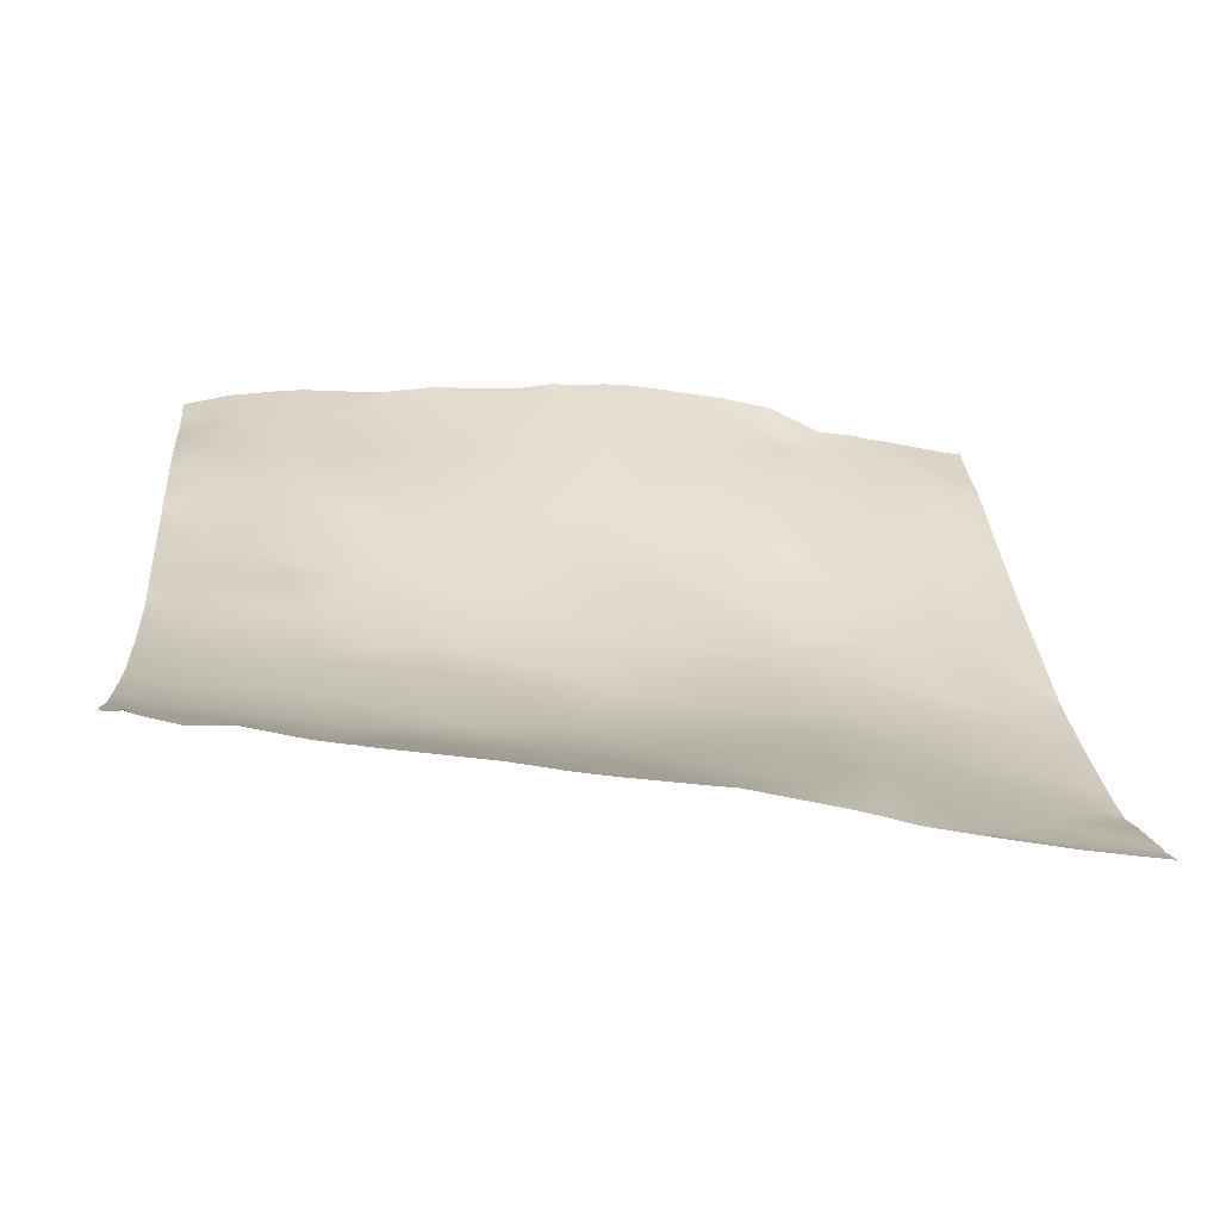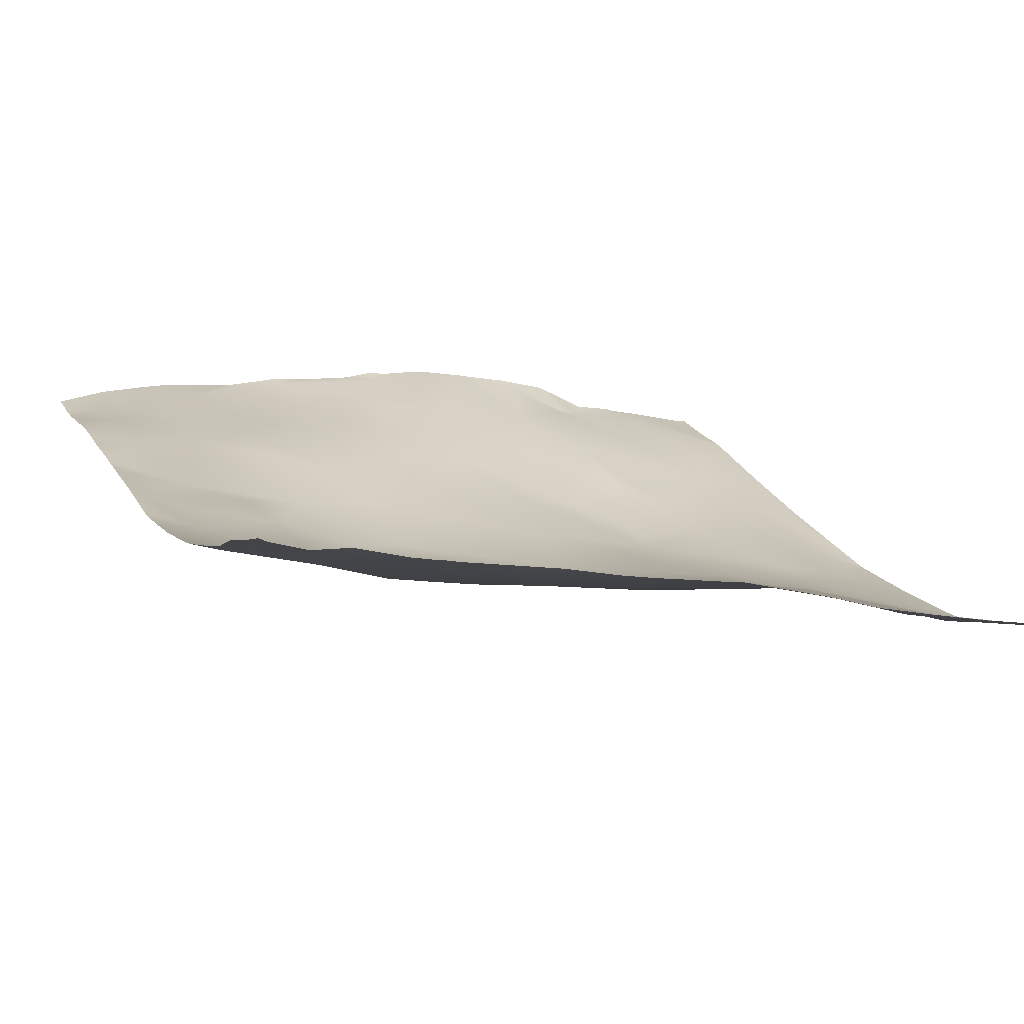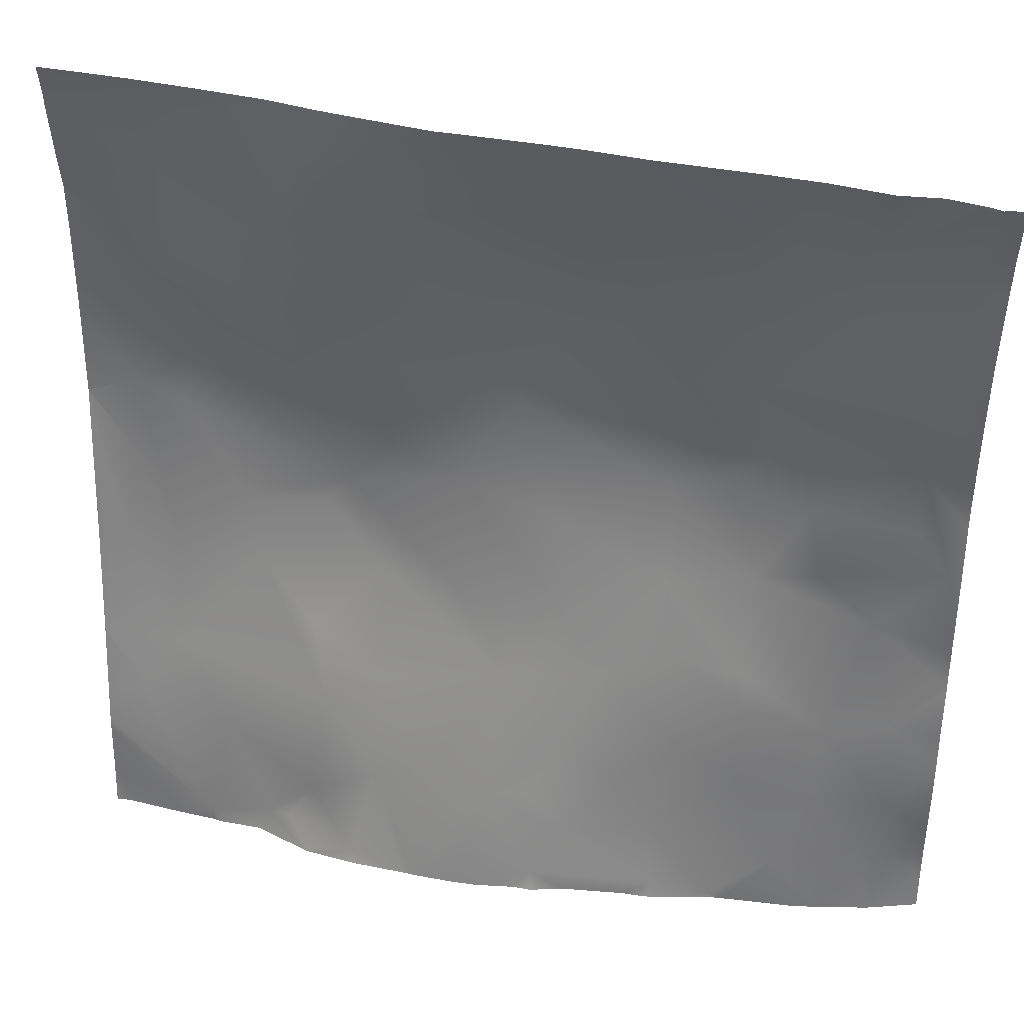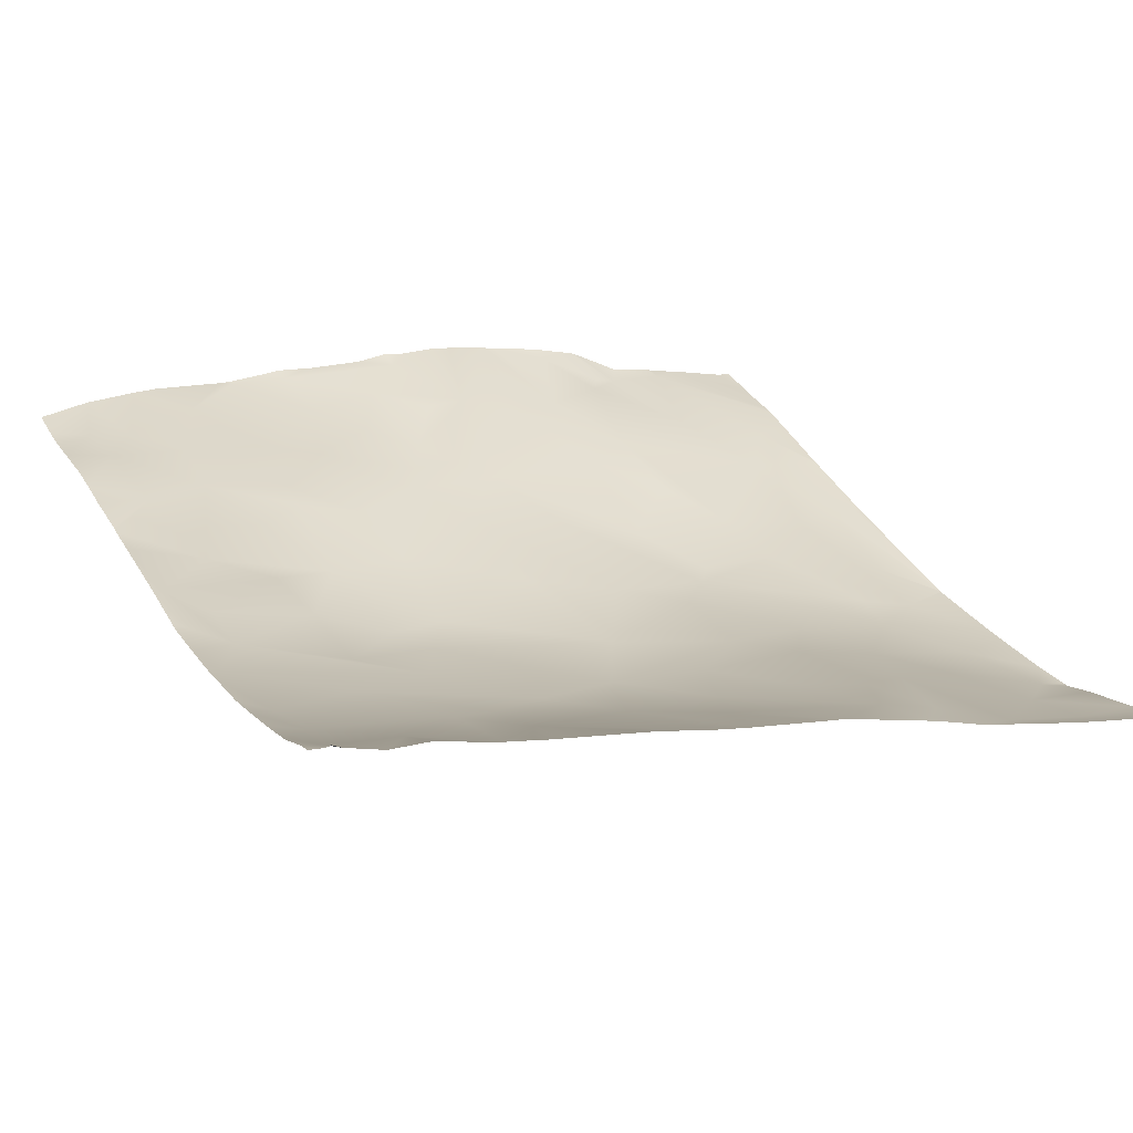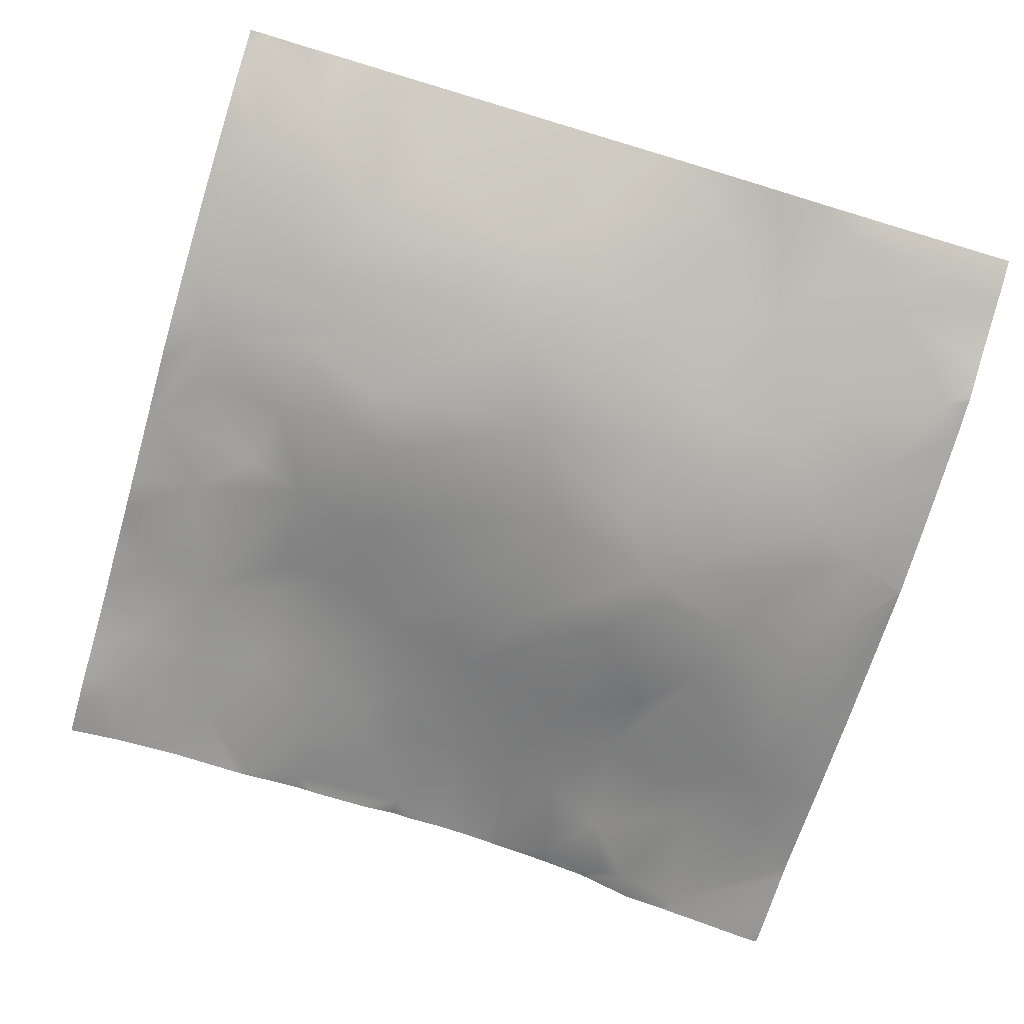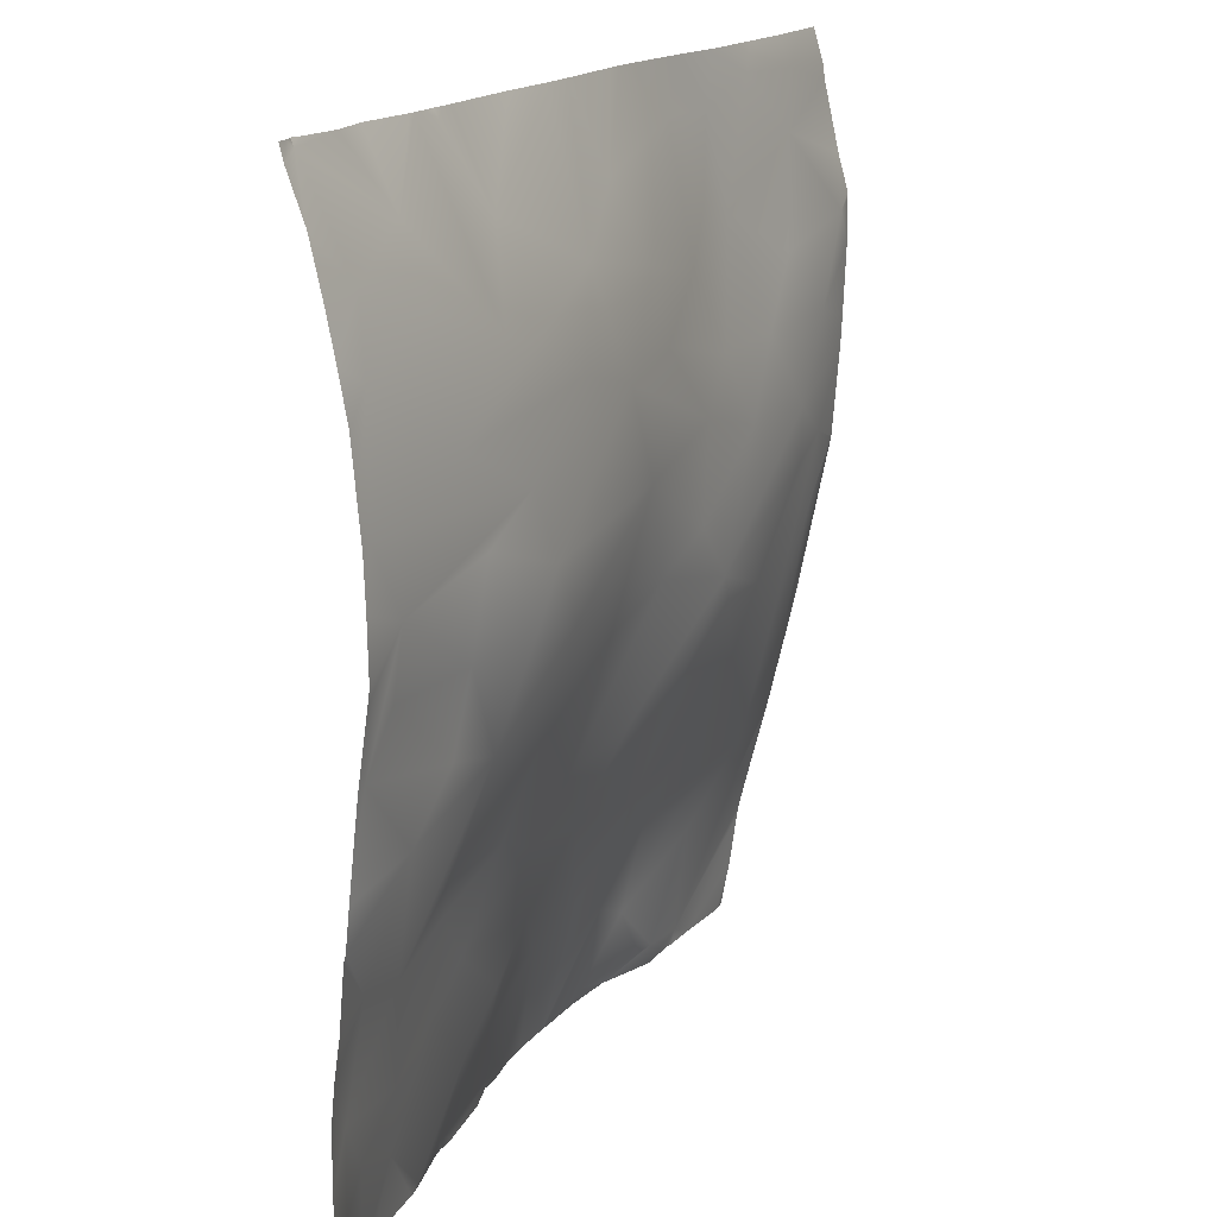
<metadata>
{"format":"obj","ext":"obj","renderer":"f3d","projection":"perspective","resolution":1024,"background":"white","views":[{"elev":21.1,"azim":-4.7,"up":"+Y"},{"elev":12.2,"azim":-21.8,"up":"+Y"},{"elev":40.1,"azim":-175.2,"up":"+Z"},{"elev":23.9,"azim":-25.5,"up":"+Y"},{"elev":-76.4,"azim":-16.2,"up":"+Y"},{"elev":16.6,"azim":-73.7,"up":"+Z"}]}
</metadata>
<code>
o lod_0_639_Cube
v 1432 -9.216 380.5
v 1441 -13.59 374.2
v 1452 -13.28 380.3
v 1455 -16.56 372.3
v 1451 -18.8 363.6
v 1468 -20.53 366.7
v 1456 -19.87 362
v 1442 -15.77 366.8
v 1444 -17.79 355.8
v 1434 -13.08 370.1
v 1432 -14.05 363.2
v 1431 -14.72 351.6
v 1463 -21.81 358.1
v 1453 -20.29 350.7
v 1472 -23.14 355.6
v 1435 -15.72 344.5
v 1431 -13.85 332.4
v 1435 -14.86 337.7
v 1446 -17.46 337.6
v 1444 -16.2 329.8
v 1438 -14.85 324.4
v 1451 -17.38 328.1
v 1446 -18.79 347.1
v 1454 -20.64 339.2
v 1457 -21.3 343.5
v 1461 -21.6 337.1
v 1477 -23.77 345.6
v 1460 -18.36 325.9
v 1473 -20.99 332.3
v 1483 -23.02 335
v 1471 -17.63 319.3
v 1451 -13.42 317.1
v 1491 -24.88 338.1
v 1442 -11.82 311
v 1491 -25.31 348.5
v 1435 -11.55 312.6
v 1483 -23.53 356.7
v 1480 -22.64 364.4
v 1477 -19.84 372.5
v 1492 -20.76 375.9
v 1516 -26.61 378.1
v 1507 -24.61 378.5
v 1515 -27.01 372
v 1522 -30.77 363.4
v 1499 -22.62 376
v 1502 -24.19 366
v 1496 -23.18 367.7
v 1490 -23.94 362.5
v 1496 -25.5 353.7
v 1511 -27.95 360.8
v 1506 -27.56 353.9
v 1501 -27.11 345.8
v 1518 -30.01 354
v 1513 -29.17 345.1
v 1496 -25.76 332
v 1519 -29.53 341.3
v 1524 -25.89 320.8
v 1525 -23.32 309.6
v 1521 -25.97 320.3
v 1520 -28.41 332.9
v 1516 -25.67 321.1
v 1516 -22.57 308.7
v 1520 -21.01 302.6
v 1508 -26.13 328.2
v 1514 -28.84 339.1
v 1506 -24 320.6
v 1498 -25.55 329.1
v 1492 -22.32 322.2
v 1483 -20.02 320.9
v 1500 -20.88 314.4
v 1478 -16.33 312.3
v 1498 -17.29 305.9
v 1492 -17.65 309.7
v 1506 -18.5 303.5
v 1510 -18.36 300.1
v 1500 -14.22 294.3
v 1493 -14.05 297.5
v 1513 -16.46 287.6
v 1506 -15.79 288.7
v 1487 -13.38 300.1
v 1496 -11.33 287.5
v 1503 -15.13 288.7
v 1501 -12.03 286.1
v 1474 -9.055 288.2
v 1460 -8.793 287.7
v 1480 -11.3 298.2
v 1470 -10.13 294
v 1471 -13.62 305.5
v 1475 -11.24 298.9
v 1467 -15.35 314
v 1466 -12.4 300.5
v 1459 -15.49 317.5
v 1458 -11.88 306.7
v 1451 -12.6 313.2
v 1461 -10.71 295.3
v 1452 -11.12 303.4
v 1454 -8.949 286.5
v 1447 -9.14 292.6
v 1443 -11.05 301
v 1438 -9.837 296
v 1434 -10.06 301.5
v 1434 -10.18 293.3
v 1451 -12.87 381.2
v 1450 -12.62 381.2
v 1453 -13.12 381.2
v 1525 -28.03 377.6
v 1525 -26.98 381.2
v 1521 -26.37 381.2
v 1516 -25.51 381.2
v 1525 -28.19 376.1
v 1509 -24.25 381.2
v 1525 -30.82 364.9
v 1525 -30.82 364.2
v 1525 -29.79 368.7
v 1525 -30.87 359.7
v 1525 -30.66 354.3
v 1525 -30.58 352.3
v 1525 -30.44 349.3
v 1525 -29.68 339.5
v 1525 -26.23 322.1
v 1525 -29.44 338.3
v 1525 -29.63 339.2
v 1525 -29.67 339.4
v 1525 -25.79 320.2
v 1525 -23.35 309.7
v 1525 -23.31 309.5
v 1525 -23.26 309.3
v 1525 -21.16 301
v 1525 -19.41 291
v 1525 -18.47 285.9
v 1523 -18.37 285.9
v 1525 -20.13 296.4
v 1517 -16.97 285.9
v 1525 -20.34 297.7
v 1513 -16.18 285.9
v 1501 -22.65 381.2
v 1497 -21.38 381.2
v 1476 -17.04 381.2
v 1483 -18.01 381.2
v 1495 -20.76 381.2
v 1485 -18.25 381.2
v 1489 -9.468 285.9
v 1490 -9.667 285.9
v 1488 -9.431 285.9
v 1488 -9.394 285.9
v 1484 -8.693 285.9
v 1481 -8.44 285.9
v 1475 -16.82 381.2
v 1464 -14.85 381.2
v 1470 -16.14 381.2
v 1454 -13.34 381.2
v 1449 -12.45 381.2
v 1448 -12.37 381.2
v 1476 -8.509 285.9
v 1432 -8.831 381.2
v 1433 -9.358 381.2
v 1432 -8.973 381.2
v 1448 -12.24 381.2
v 1441 -10.69 381.2
v 1437 -10.55 381.2
v 1430 -10.85 374.9
v 1430 -9.211 379.7
v 1431 -8.957 381.2
v 1430 -8.851 381.2
v 1430 -12 369.6
v 1430 -12.86 365.1
v 1430 -13.71 360.3
v 1430 -14.25 354.2
v 1430 -14.51 351.3
v 1430 -14.69 346.2
v 1430 -14.79 340.6
v 1430 -14.6 339.1
v 1430 -13.62 331.9
v 1430 -12.28 318.6
v 1430 -12.08 317.8
v 1430 -12.67 322.7
v 1430 -11.57 311.5
v 1430 -11.01 307.5
v 1430 -10.66 303.6
v 1430 -10.63 297.5
v 1430 -10.65 293.6
v 1434 -8.982 285.9
v 1435 -8.767 285.9
v 1507 -15.22 285.9
v 1512 -15.85 285.9
v 1501 -12.09 285.9
v 1495 -10.57 285.9
v 1501 -11.94 285.9
v 1501 -12.04 285.9
v 1501 -11.96 285.9
v 1474 -8.212 285.9
v 1471 -8.703 285.9
v 1464 -8.604 285.9
v 1444 -8.316 285.9
v 1452 -8.814 285.9
v 1461 -8.328 285.9
v 1460 -8.346 285.9
v 1453 -8.833 285.9
v 1458 -8.474 285.9
v 1441 -8.396 285.9
v 1430 -10.39 290.2
v 1430 -9.77 285.9
f 1 155 156
f 1 160 2
f 2 159 158
f 3 103 105
f 3 105 151
f 151 4 3
f 4 149 150
f 153 4 5
f 2 153 5
f 150 6 4
f 5 4 7
f 7 4 6
f 8 2 5
f 9 5 7
f 9 8 5
f 10 2 8
f 10 1 2
f 161 1 10
f 11 10 8
f 11 8 9
f 12 11 9
f 168 11 12
f 9 7 13
f 13 7 6
f 9 13 14
f 12 9 14
f 15 13 6
f 14 13 15
f 16 12 14
f 17 16 18
f 16 19 18
f 17 18 20
f 20 18 19
f 17 20 21
f 22 20 19
f 21 20 22
f 19 16 23
f 16 14 23
f 19 23 24
f 19 24 22
f 23 14 25
f 24 23 25
f 25 14 15
f 26 24 25
f 22 24 26
f 25 15 27
f 25 27 26
f 28 22 26
f 26 27 29
f 28 26 29
f 29 27 30
f 31 28 29
f 31 29 30
f 32 22 28
f 30 27 33
f 34 22 32
f 21 22 34
f 27 35 33
f 27 15 35
f 36 21 34
f 15 37 35
f 15 38 37
f 15 6 38
f 6 39 38
f 148 39 6
f 39 138 139
f 39 40 38
f 39 141 40
f 40 141 140
f 41 109 108
f 108 106 41
f 111 41 42
f 42 136 111
f 41 110 43
f 43 110 114
f 43 42 41
f 44 112 113
f 44 114 112
f 140 45 40
f 46 42 43
f 45 42 46
f 47 40 45
f 47 45 46
f 48 40 47
f 38 40 48
f 38 48 37
f 48 47 49
f 49 37 48
f 49 47 46
f 35 37 49
f 46 43 50
f 50 43 44
f 49 46 51
f 51 46 50
f 35 49 52
f 52 49 51
f 35 52 33
f 51 50 53
f 53 50 44
f 52 51 54
f 54 51 53
f 55 33 52
f 55 52 54
f 55 30 33
f 53 115 116
f 53 117 54
f 54 118 56
f 56 118 119
f 57 120 124
f 57 121 120
f 58 125 126
f 57 125 58
f 59 121 57
f 59 57 58
f 60 122 59
f 56 123 60
f 61 60 59
f 61 56 60
f 62 59 58
f 62 61 59
f 63 62 58
f 63 127 128
f 64 56 61
f 65 54 56
f 64 65 56
f 55 54 65
f 55 65 64
f 66 64 61
f 66 61 62
f 67 55 64
f 66 67 64
f 68 55 67
f 68 67 66
f 69 55 68
f 30 55 69
f 69 31 30
f 68 66 70
f 31 69 71
f 69 68 71
f 72 70 66
f 72 66 62
f 73 68 70
f 73 70 72
f 71 68 73
f 72 62 74
f 75 74 62
f 75 62 63
f 76 72 74
f 76 74 75
f 73 72 77
f 76 77 72
f 78 75 63
f 63 134 78
f 76 75 79
f 79 75 78
f 80 73 77
f 71 73 80
f 77 76 81
f 81 76 82
f 82 76 79
f 83 81 82
f 82 79 83
f 79 186 83
f 86 71 80
f 84 87 86
f 85 87 84
f 88 71 86
f 87 89 86
f 89 88 86
f 87 88 89
f 88 90 71
f 90 31 71
f 28 31 90
f 91 88 87
f 92 28 90
f 32 28 92
f 93 90 88
f 93 92 90
f 93 88 91
f 94 32 92
f 94 92 93
f 94 34 32
f 95 91 87
f 95 93 91
f 85 95 87
f 93 96 94
f 95 96 93
f 34 94 96
f 97 95 85
f 98 96 95
f 97 98 95
f 99 34 96
f 98 99 96
f 100 99 98
f 99 101 34
f 100 101 99
f 101 36 34
f 178 36 101
f 102 101 100
f 143 77 81
f 160 159 2
f 172 16 17
f 165 161 10
f 190 188 83
f 183 102 100
f 126 127 58
f 179 178 101
f 145 146 86
f 188 81 83
f 201 181 102
f 198 195 97
f 78 134 132
f 145 80 144
f 200 183 100
f 186 189 83
f 200 98 194
f 135 185 78
f 163 157 1
f 176 21 174
f 182 201 102
f 176 173 17
f 199 97 85
f 184 78 185
f 191 192 84
f 180 102 181
f 193 84 192
f 147 84 86
f 154 191 84
f 169 168 12
f 133 129 131
f 167 166 11
f 113 115 44
f 152 3 4
f 174 36 175
f 170 12 16
f 146 147 86
f 157 155 1
f 166 10 11
f 104 103 3
f 189 190 83
f 171 170 16
f 180 179 101
f 193 196 85
f 187 143 81
f 162 163 1
f 129 130 131
f 197 199 85
f 196 197 85
f 144 77 142
f 195 98 97
f 136 45 137
f 177 175 36
f 173 172 17
f 1 156 160
f 151 149 4
f 153 152 4
f 2 158 153
f 150 148 6
f 161 162 1
f 168 167 11
f 148 138 39
f 39 139 141
f 108 107 106
f 111 109 41
f 41 106 110
f 44 43 114
f 140 137 45
f 53 44 115
f 53 116 117
f 54 117 118
f 57 124 125
f 59 122 121
f 60 123 122
f 56 119 123
f 63 58 127
f 63 128 134
f 79 184 186
f 178 177 36
f 143 142 77
f 172 171 16
f 183 182 102
f 188 187 81
f 132 133 78
f 133 135 78
f 145 86 80
f 200 100 98
f 176 17 21
f 182 202 201
f 199 198 97
f 184 79 78
f 180 101 102
f 193 85 84
f 147 154 84
f 133 132 129
f 152 104 3
f 174 21 36
f 170 169 12
f 166 165 10
f 162 164 163
f 144 80 77
f 195 194 98
f 136 42 45

</code>
